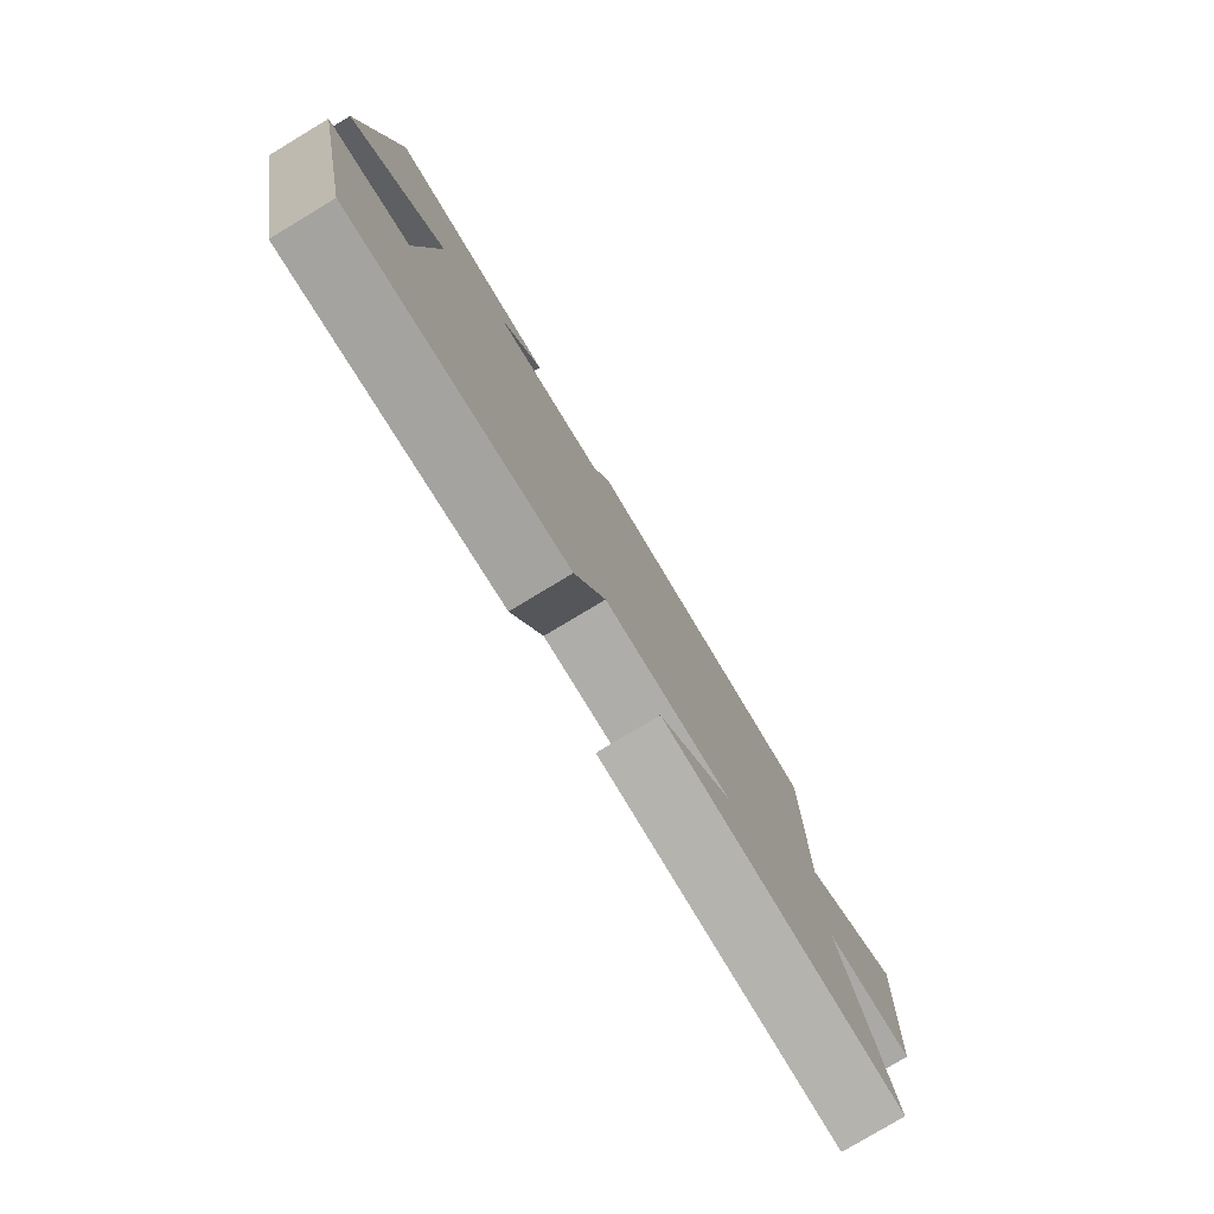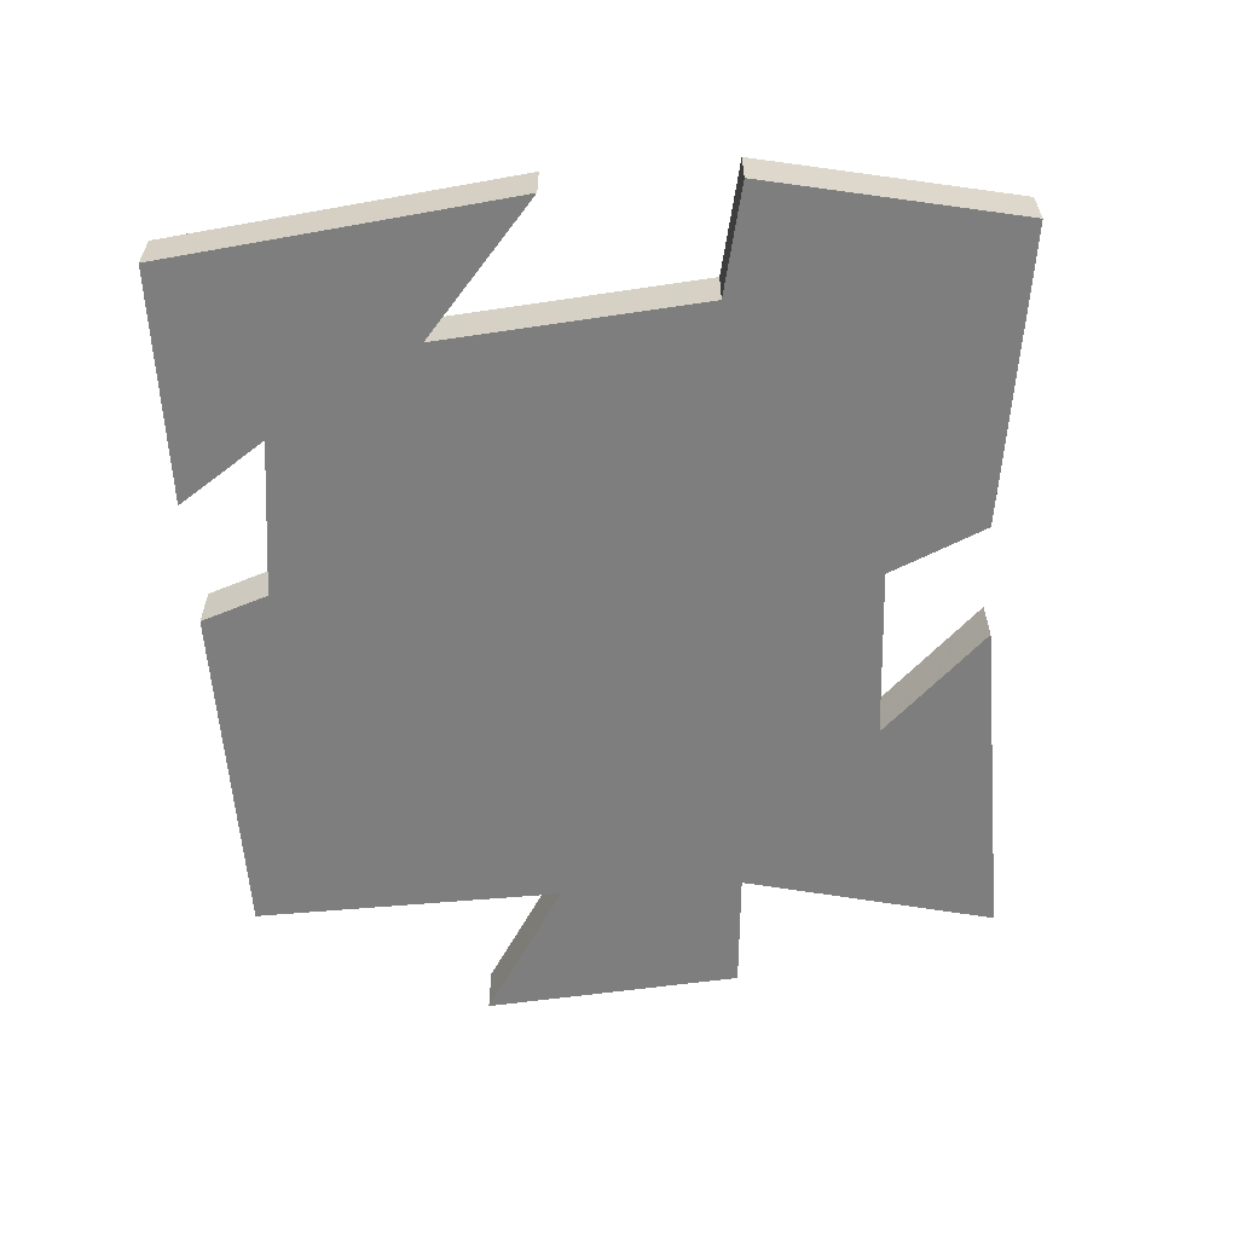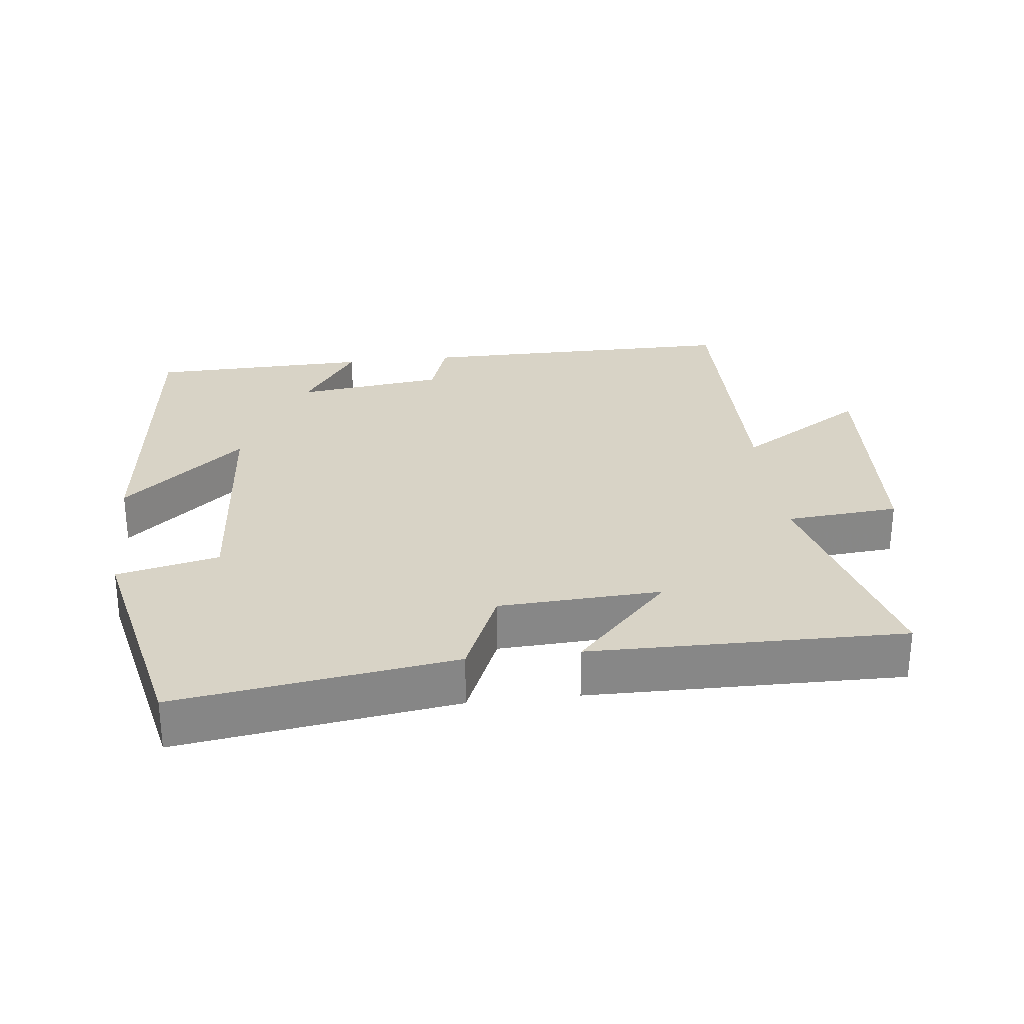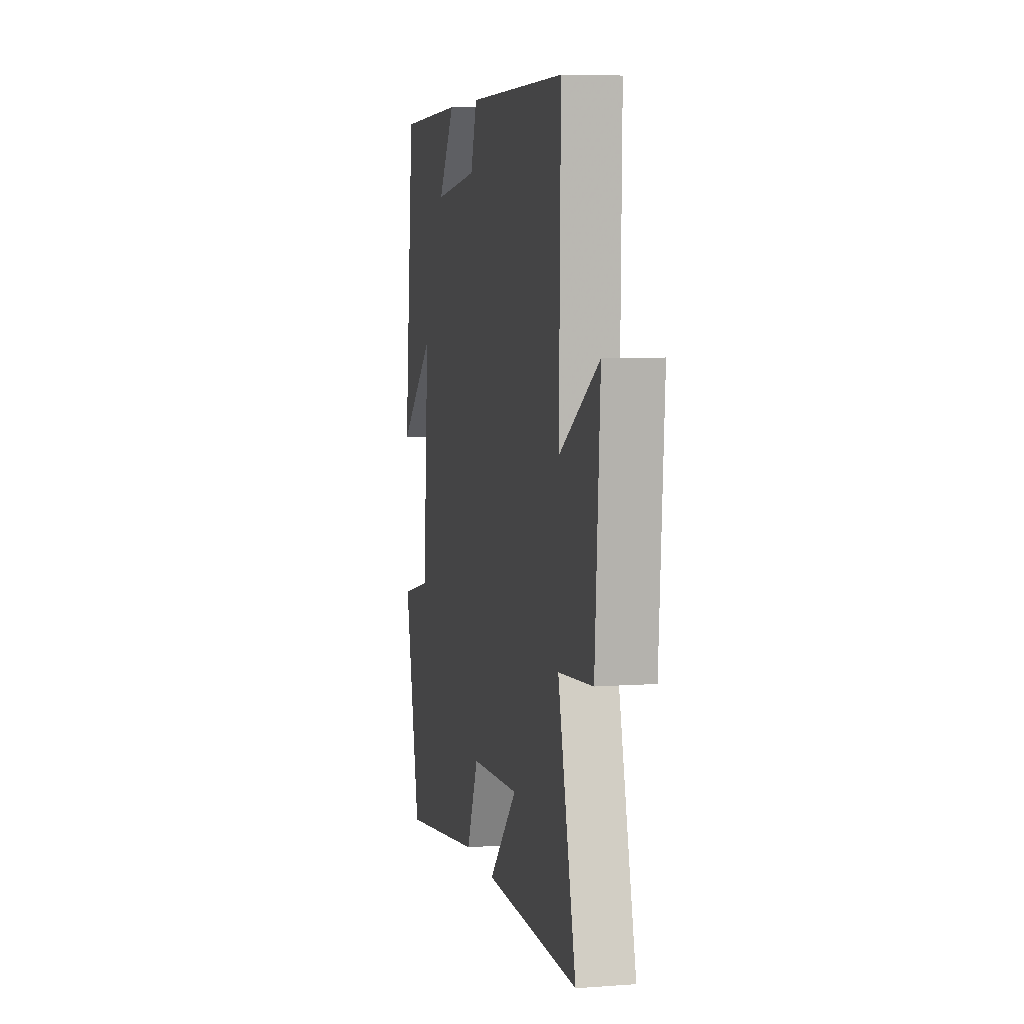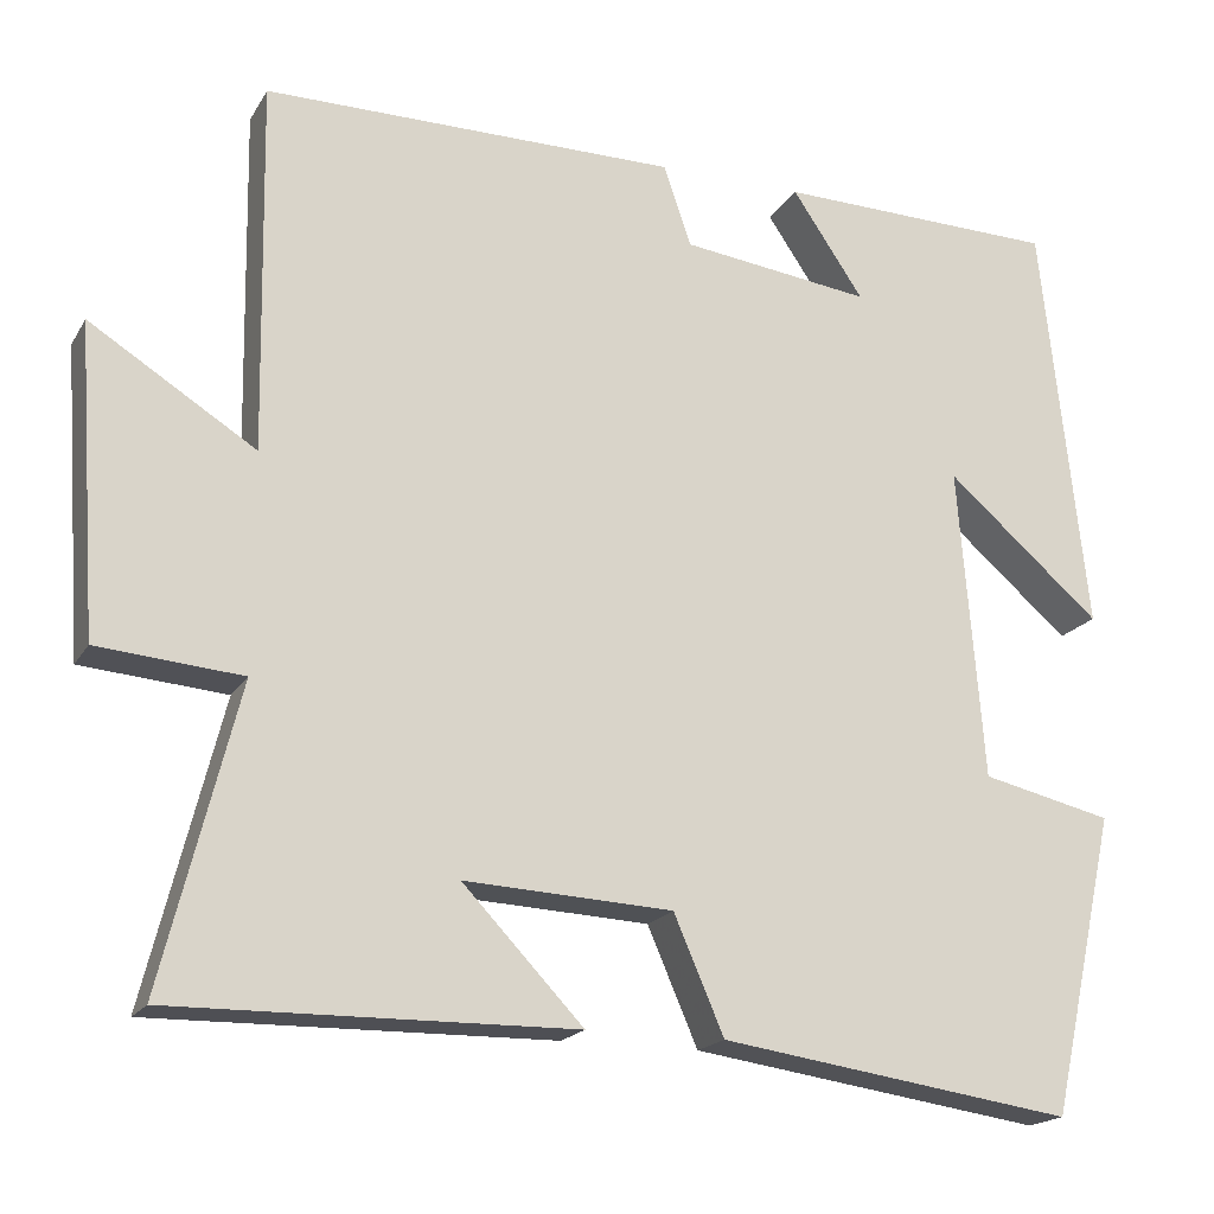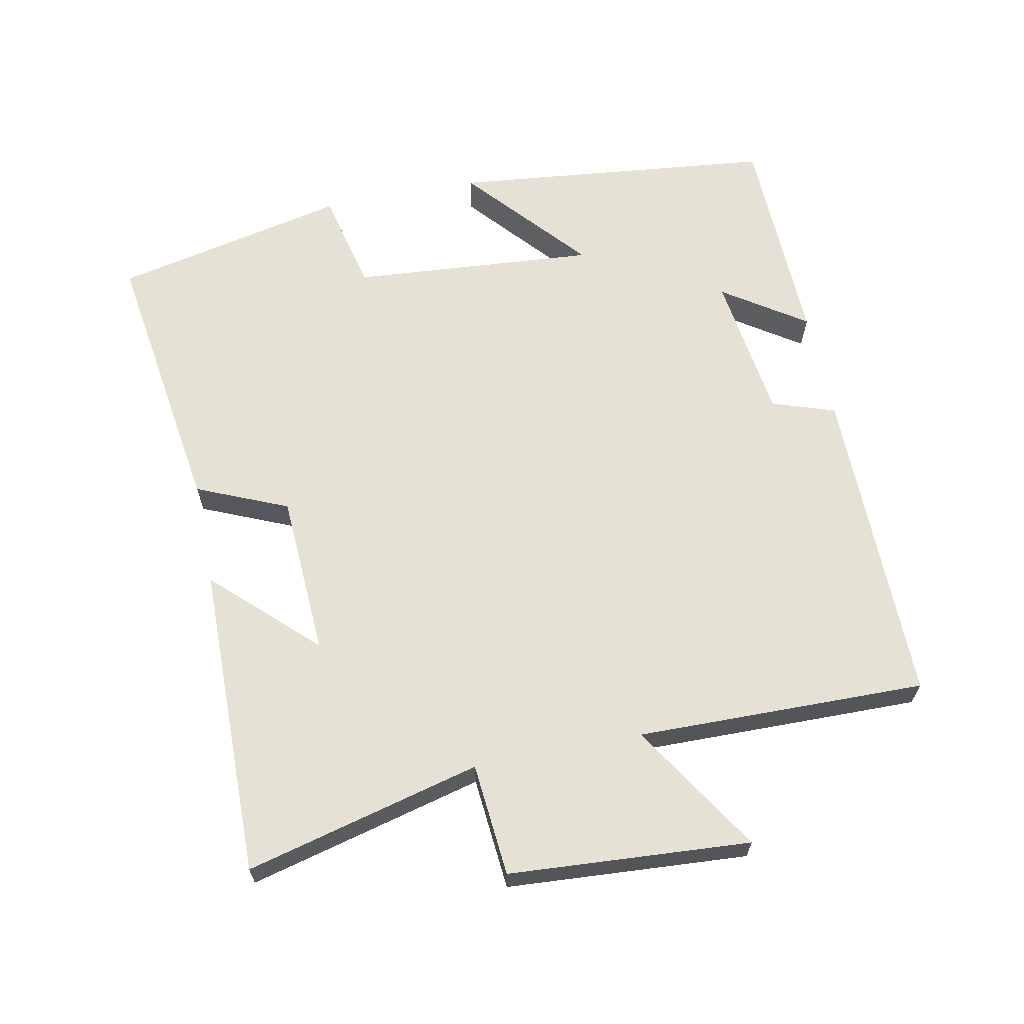
<metadata>
{"format":"obj","ext":"obj","renderer":"f3d","projection":"perspective","resolution":1024,"background":"white","views":[{"elev":-79.5,"azim":121.0,"up":"+Z"},{"elev":-59.4,"azim":94.3,"up":"+Y"},{"elev":28.0,"azim":173.3,"up":"+Y"},{"elev":6.5,"azim":-102.3,"up":"+Z"},{"elev":-18.6,"azim":-22.0,"up":"+Z"},{"elev":64.3,"azim":-101.4,"up":"+Y"}]}
</metadata>
<code>
v -0.586 0.07 -0.506
v -0.5 0.07 -0.165
v -0.664 0.07 -0.151
v -0.688 0.07 0.199
v -0.5 0.07 0.081
v -0.507 0.07 0.501
v -0.037 0.07 0.5
v -0.006 0.07 0.408
v 0.21 0.07 0.38
v 0.129 0.07 0.5
v 0.449 0.07 0.492
v 0.5 0.07 0.021
v 0.324 0.07 0.173
v 0.352 0.07 -0.183
v 0.5 0.07 -0.217
v 0.425 0.07 -0.558
v 0.024 0.07 -0.5
v -0.033 0.07 -0.368
v -0.269 0.07 -0.356
v -0.132 0.07 -0.5
v -0.586 0 -0.506
v -0.5 0 -0.165
v -0.664 0 -0.151
v -0.688 0 0.199
v -0.5 0 0.081
v -0.507 0 0.501
v -0.037 0 0.5
v -0.006 0 0.408
v 0.21 0 0.38
v 0.129 0 0.5
v 0.449 0 0.492
v 0.5 0 0.021
v 0.324 0 0.173
v 0.352 0 -0.183
v 0.5 0 -0.217
v 0.425 0 -0.558
v 0.024 0 -0.5
v -0.033 0 -0.368
v -0.269 0 -0.356
v -0.132 0 -0.5
f 19 20 1 2
f 18 19 2
f 16 17 18
f 15 16 18
f 14 15 18
f 13 14 18 2
f 11 12 13
f 9 10 11
f 13 2 3
f 11 13 3
f 9 11 3
f 5 6 7 8
f 5 8 9 3
f 3 4 5
f 22 21 40 39
f 22 39 38
f 38 37 36
f 38 36 35
f 38 35 34
f 22 38 34 33
f 33 32 31
f 31 30 29
f 23 22 33
f 23 33 31
f 23 31 29
f 28 27 26 25
f 23 29 28 25
f 25 24 23
f 1 21 22 2
f 2 22 23 3
f 3 23 24 4
f 4 24 25 5
f 5 25 26 6
f 6 26 27 7
f 7 27 28 8
f 8 28 29 9
f 9 29 30 10
f 10 30 31 11
f 11 31 32 12
f 12 32 33 13
f 13 33 34 14
f 14 34 35 15
f 15 35 36 16
f 16 36 37 17
f 17 37 38 18
f 18 38 39 19
f 19 39 40 20
f 20 40 21 1

</code>
